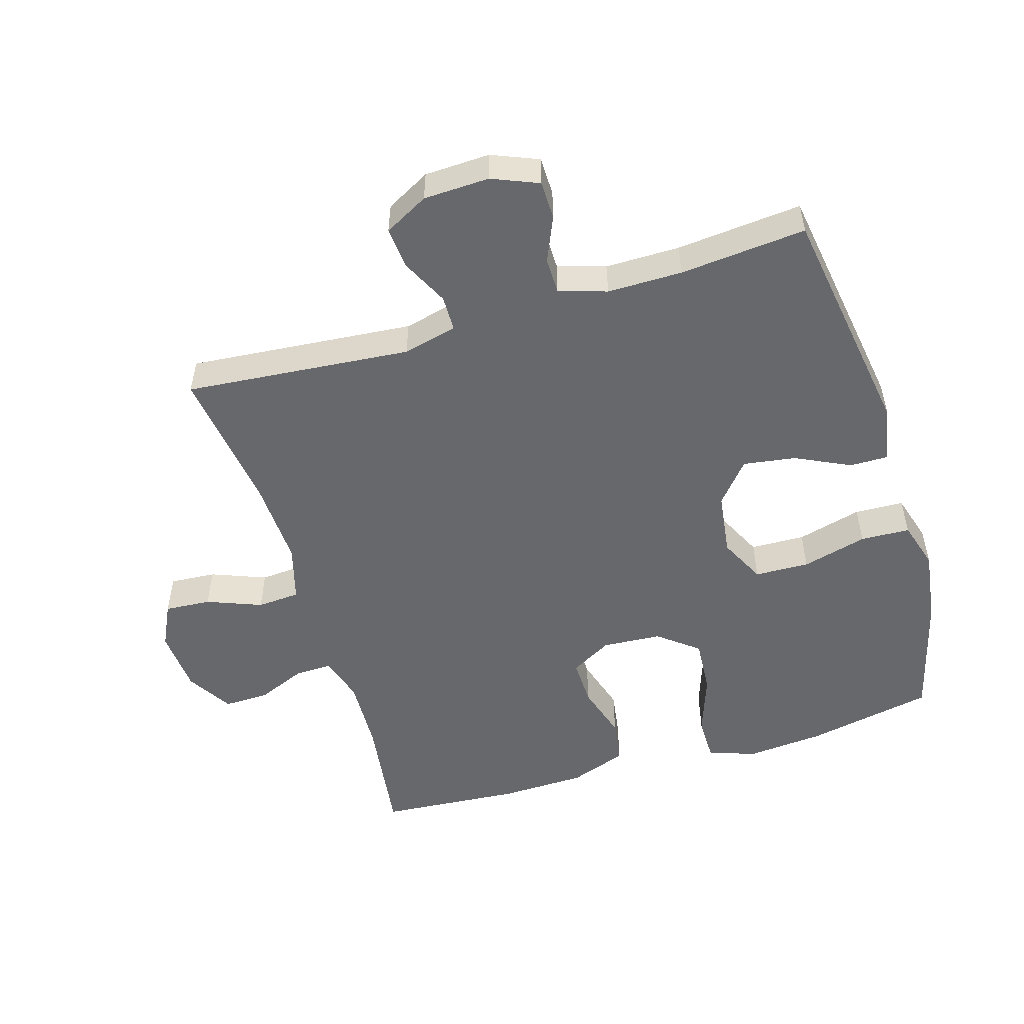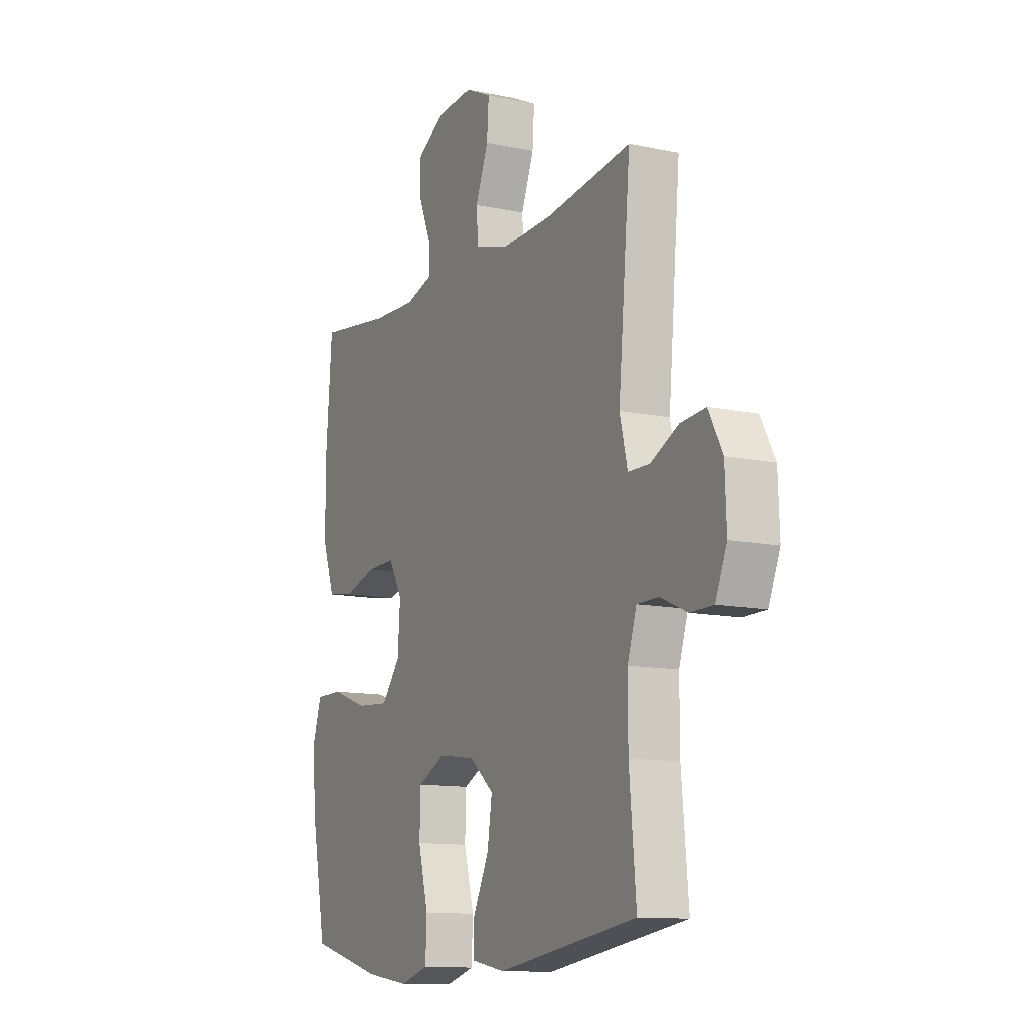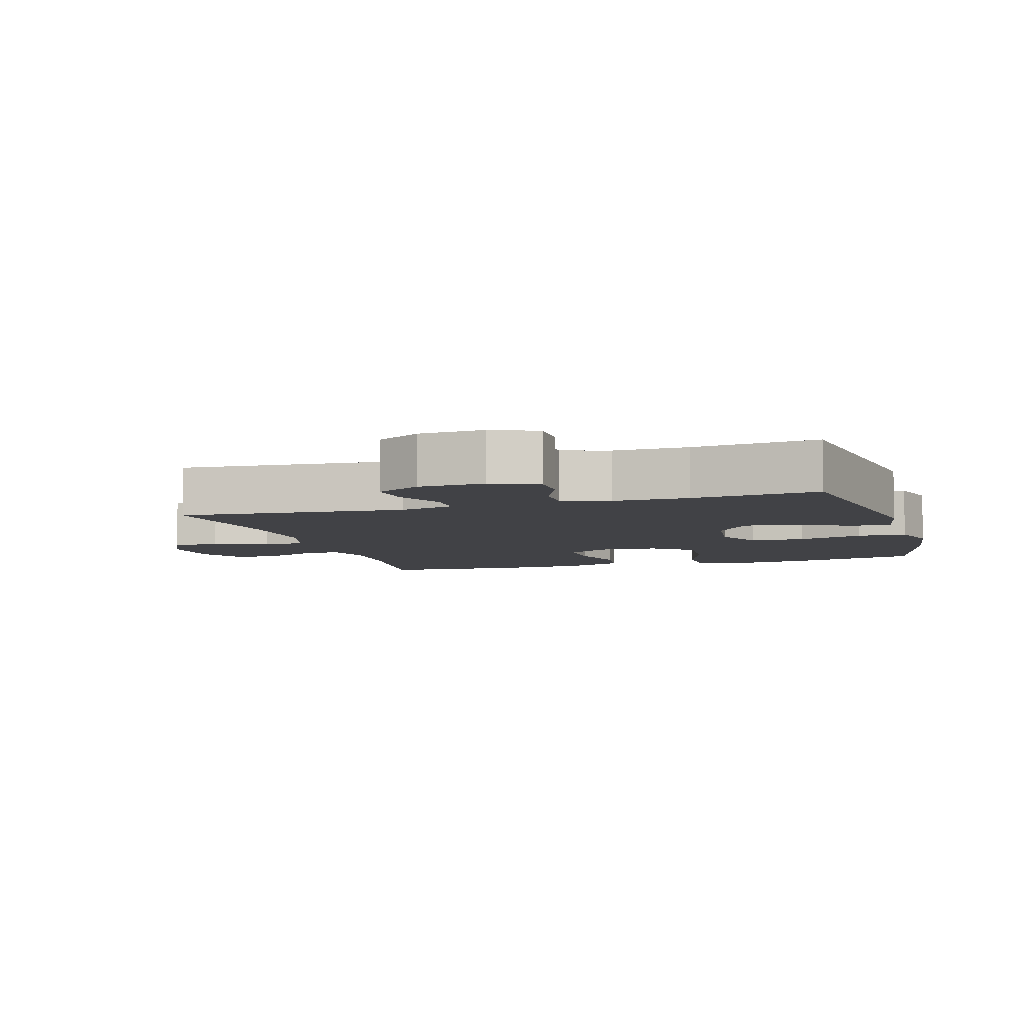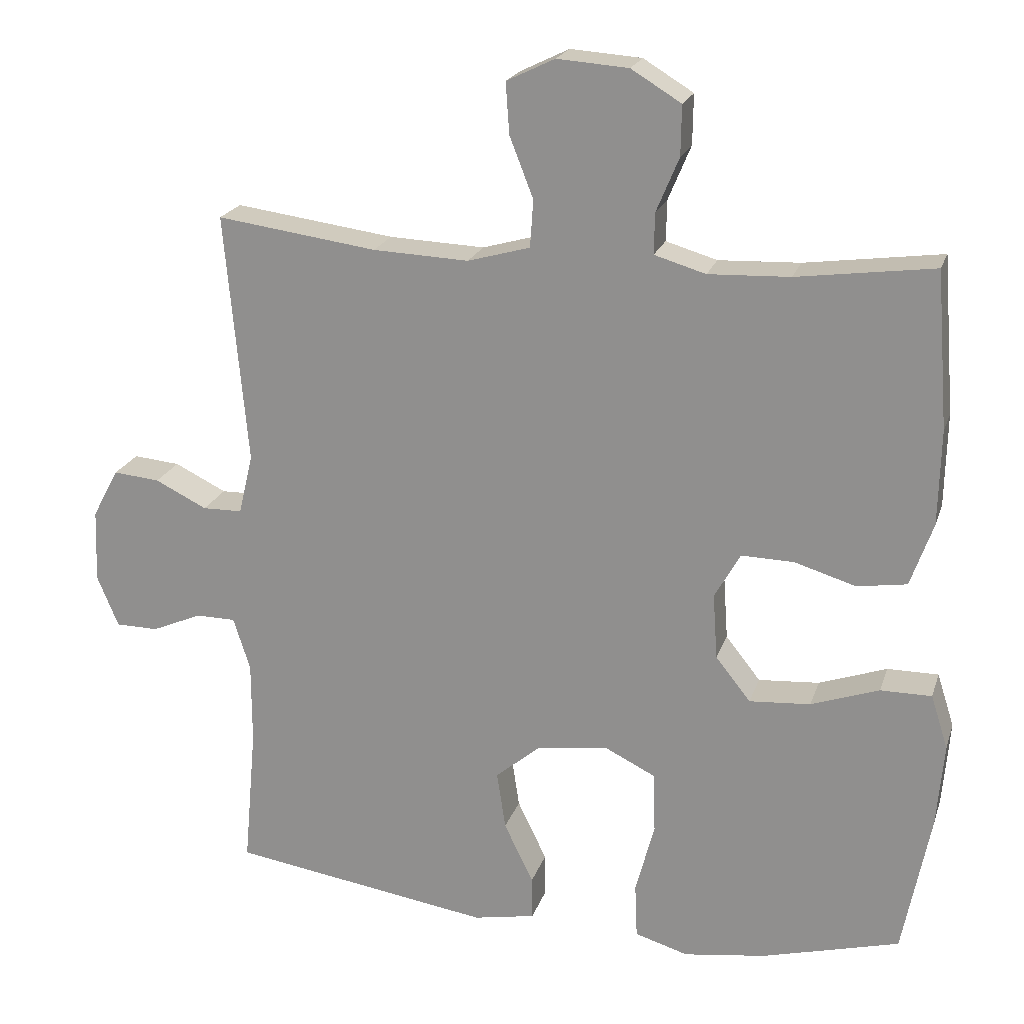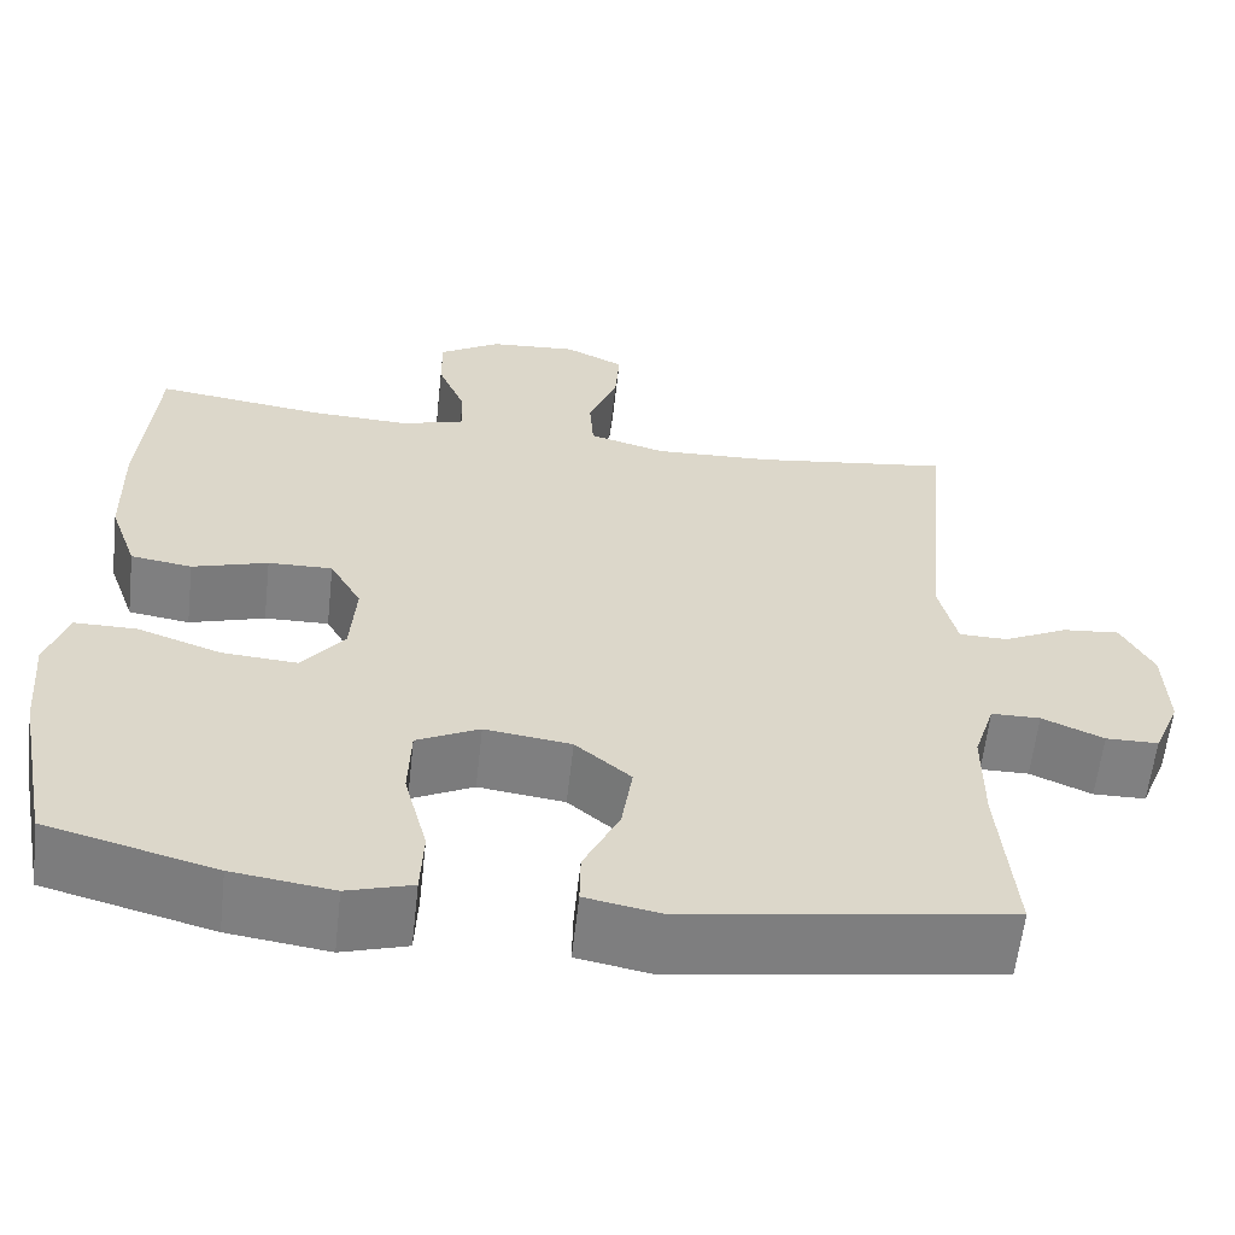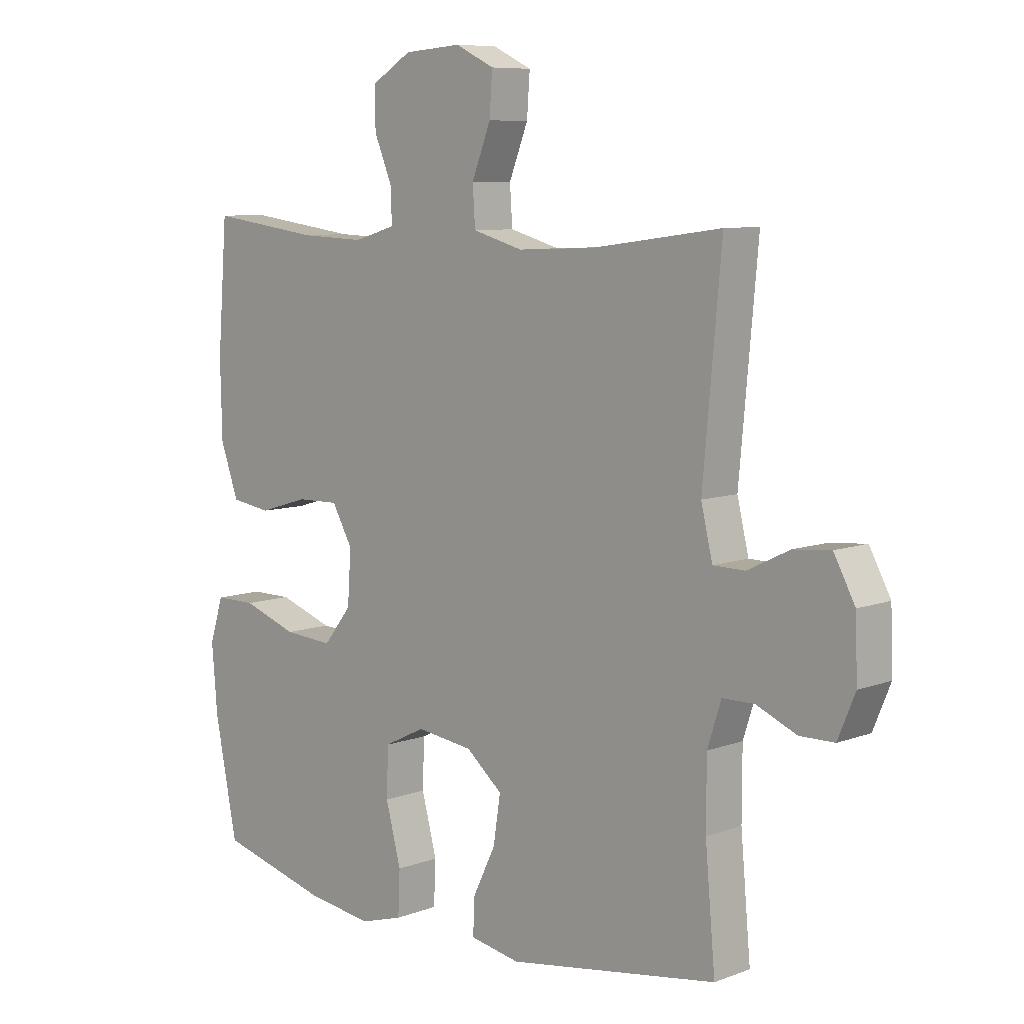
<metadata>
{"format":"obj","ext":"obj","renderer":"f3d","projection":"perspective","resolution":1024,"background":"white","views":[{"elev":-52.4,"azim":106.9,"up":"+Y"},{"elev":-11.9,"azim":63.1,"up":"+Z"},{"elev":-6.7,"azim":107.0,"up":"+Y"},{"elev":20.7,"azim":-164.2,"up":"+Z"},{"elev":-60.1,"azim":-6.4,"up":"+Z"},{"elev":8.1,"azim":44.2,"up":"+Z"}]}
</metadata>
<code>
o path6214
v -0.3341 0.0375 -0.5727
v -0.2182 0.0375 -0.5889
v -0.143 0.0375 -0.5664
v -0.1397 0.0375 -0.4893
v -0.1664 0.0375 -0.3874
v -0.1634 0.0375 -0.3022
v -0.09111 0.0375 -0.2665
v 0.008263 0.0375 -0.2799
v 0.07208 0.0375 -0.3335
v 0.0597 0.0375 -0.4153
v 0.01842 0.0375 -0.5006
v 0.01752 0.0375 -0.5613
v 0.1048 0.0375 -0.5778
v 0.4736 0.0375 -0.5211
v 0.456 0.0375 -0.3241
v 0.4561 0.0375 -0.207
v 0.4801 0.0375 -0.1323
v 0.5362 0.0375 -0.1318
v 0.6067 0.0375 -0.1622
v 0.6671 0.0375 -0.1615
v 0.6973 0.0375 -0.08849
v 0.6935 0.0375 0.01426
v 0.6565 0.0375 0.08341
v 0.5909 0.0375 0.0773
v 0.5176 0.0375 0.04124
v 0.4618 0.0375 0.04229
v 0.4416 0.0375 0.1269
v 0.4736 0.0375 0.4806
v 0.2475 0.0375 0.4498
v 0.1122 0.0375 0.4441
v 0.02398 0.0375 0.4689
v 0.01952 0.0375 0.5357
v 0.05303 0.0375 0.6212
v 0.05812 0.0375 0.6934
v -0.01011 0.0375 0.7265
v -0.1107 0.0375 0.7191
v -0.1814 0.0375 0.6761
v -0.1803 0.0375 0.6056
v -0.1484 0.0375 0.5291
v -0.1473 0.0375 0.4713
v -0.2198 0.0375 0.4499
v -0.3346 0.0375 0.4546
v -0.5283 0.0375 0.4806
v -0.5455 0.0375 0.2593
v -0.5426 0.0375 0.1257
v -0.5108 0.0375 0.03586
v -0.4405 0.0375 0.02512
v -0.3536 0.0375 0.05137
v -0.2796 0.0375 0.05303
v -0.2433 0.0375 -0.0115
v -0.2497 0.0375 -0.104
v -0.2989 0.0375 -0.1662
v -0.3853 0.0375 -0.16
v -0.4812 0.0375 -0.1263
v -0.5532 0.0375 -0.1262
v -0.5774 0.0375 -0.202
v -0.5675 0.0375 -0.3209
v -0.5283 0.0375 -0.5211
v -0.3341 -0.0375 -0.5727
v -0.2182 -0.0375 -0.5889
v -0.143 -0.0375 -0.5664
v -0.1397 -0.0375 -0.4893
v -0.1664 -0.0375 -0.3874
v -0.1634 -0.0375 -0.3022
v -0.09111 -0.0375 -0.2665
v 0.008263 -0.0375 -0.2799
v 0.07208 -0.0375 -0.3335
v 0.0597 -0.0375 -0.4153
v 0.01842 -0.0375 -0.5006
v 0.01752 -0.0375 -0.5613
v 0.1048 -0.0375 -0.5778
v 0.4736 -0.0375 -0.5211
v 0.456 -0.0375 -0.3241
v 0.4561 -0.0375 -0.207
v 0.4801 -0.0375 -0.1323
v 0.5362 -0.0375 -0.1318
v 0.6067 -0.0375 -0.1622
v 0.6671 -0.0375 -0.1615
v 0.6973 -0.0375 -0.08849
v 0.6935 -0.0375 0.01426
v 0.6565 -0.0375 0.08341
v 0.5909 -0.0375 0.0773
v 0.5176 -0.0375 0.04124
v 0.4618 -0.0375 0.04229
v 0.4416 -0.0375 0.1269
v 0.4736 -0.0375 0.4806
v 0.2475 -0.0375 0.4498
v 0.1122 -0.0375 0.4441
v 0.02398 -0.0375 0.4689
v 0.01952 -0.0375 0.5357
v 0.05303 -0.0375 0.6212
v 0.05812 -0.0375 0.6934
v -0.01011 -0.0375 0.7265
v -0.1107 -0.0375 0.7191
v -0.1814 -0.0375 0.6761
v -0.1803 -0.0375 0.6056
v -0.1484 -0.0375 0.5291
v -0.1473 -0.0375 0.4713
v -0.2198 -0.0375 0.4499
v -0.3346 -0.0375 0.4546
v -0.5283 -0.0375 0.4806
v -0.5455 -0.0375 0.2593
v -0.5426 -0.0375 0.1257
v -0.5108 -0.0375 0.03586
v -0.4405 -0.0375 0.02512
v -0.3536 -0.0375 0.05137
v -0.2796 -0.0375 0.05303
v -0.2433 -0.0375 -0.0115
v -0.2497 -0.0375 -0.104
v -0.2989 -0.0375 -0.1662
v -0.3853 -0.0375 -0.16
v -0.4812 -0.0375 -0.1263
v -0.5532 -0.0375 -0.1262
v -0.5774 -0.0375 -0.202
v -0.5675 -0.0375 -0.3209
v -0.5283 -0.0375 -0.5211
v -0.3341 0.0375 -0.5727
v -0.2182 0.0375 -0.5889
v -0.143 0.0375 -0.5664
v -0.143 0.0375 -0.5664
v 0.01752 0.0375 -0.5613
v 0.01752 0.0375 -0.5613
v 0.1048 0.0375 -0.5778
v -0.1397 0.0375 -0.4893
v 0.01842 0.0375 -0.5006
v -0.5283 0.0375 -0.5211
v -0.5283 0.0375 -0.5211
v 0.4736 0.0375 -0.5211
v 0.4736 0.0375 -0.5211
v 0.0597 0.0375 -0.4153
v -0.1664 0.0375 -0.3874
v 0.456 0.0375 -0.3241
v -0.5675 0.0375 -0.3209
v 0.07208 0.0375 -0.3335
v -0.1634 0.0375 -0.3022
v -0.1634 0.0375 -0.3022
v 0.008263 0.0375 -0.2799
v 0.4561 0.0375 -0.207
v -0.5774 0.0375 -0.202
v -0.09111 0.0375 -0.2665
v 0.4801 0.0375 -0.1323
v 0.4801 0.0375 -0.1323
v -0.5532 0.0375 -0.1262
v -0.5532 0.0375 -0.1262
v -0.2989 0.0375 -0.1662
v -0.3853 0.0375 -0.16
v -0.2497 0.0375 -0.104
v 0.5362 0.0375 -0.1318
v 0.6067 0.0375 -0.1622
v 0.6671 0.0375 -0.1615
v 0.6671 0.0375 -0.1615
v 0.6973 0.0375 -0.08849
v -0.4812 0.0375 -0.1263
v -0.2433 0.0375 -0.0115
v 0.6935 0.0375 0.01426
v -0.2796 0.0375 0.05303
v -0.2796 0.0375 0.05303
v 0.6565 0.0375 0.08341
v 0.6565 0.0375 0.08341
v -0.5108 0.0375 0.03586
v -0.5108 0.0375 0.03586
v -0.4405 0.0375 0.02512
v -0.3536 0.0375 0.05137
v -0.5426 0.0375 0.1257
v 0.5176 0.0375 0.04124
v 0.4618 0.0375 0.04229
v 0.4618 0.0375 0.04229
v 0.5909 0.0375 0.0773
v 0.4416 0.0375 0.1269
v -0.5455 0.0375 0.2593
v -0.5283 0.0375 0.4806
v -0.5283 0.0375 0.4806
v -0.2198 0.0375 0.4499
v -0.3346 0.0375 0.4546
v 0.1122 0.0375 0.4441
v 0.02398 0.0375 0.4689
v 0.02398 0.0375 0.4689
v 0.2475 0.0375 0.4498
v -0.1473 0.0375 0.4713
v -0.1473 0.0375 0.4713
v 0.4736 0.0375 0.4806
v 0.4736 0.0375 0.4806
v 0.01952 0.0375 0.5357
v -0.1484 0.0375 0.5291
v -0.1803 0.0375 0.6056
v 0.05303 0.0375 0.6212
v -0.1814 0.0375 0.6761
v 0.05812 0.0375 0.6934
v 0.05812 0.0375 0.6934
v -0.1107 0.0375 0.7191
v -0.01011 0.0375 0.7265
v -0.3341 -0.0375 -0.5727
v -0.2182 -0.0375 -0.5889
v -0.143 -0.0375 -0.5664
v -0.143 -0.0375 -0.5664
v 0.01752 -0.0375 -0.5613
v 0.01752 -0.0375 -0.5613
v 0.1048 -0.0375 -0.5778
v -0.1397 -0.0375 -0.4893
v 0.01842 -0.0375 -0.5006
v -0.5283 -0.0375 -0.5211
v -0.5283 -0.0375 -0.5211
v 0.4736 -0.0375 -0.5211
v 0.4736 -0.0375 -0.5211
v 0.0597 -0.0375 -0.4153
v -0.1664 -0.0375 -0.3874
v 0.456 -0.0375 -0.3241
v -0.5675 -0.0375 -0.3209
v 0.07208 -0.0375 -0.3335
v -0.1634 -0.0375 -0.3022
v -0.1634 -0.0375 -0.3022
v 0.008263 -0.0375 -0.2799
v 0.4561 -0.0375 -0.207
v -0.5774 -0.0375 -0.202
v -0.09111 -0.0375 -0.2665
v 0.4801 -0.0375 -0.1323
v 0.4801 -0.0375 -0.1323
v -0.5532 -0.0375 -0.1262
v -0.5532 -0.0375 -0.1262
v -0.2989 -0.0375 -0.1662
v -0.3853 -0.0375 -0.16
v -0.2497 -0.0375 -0.104
v 0.5362 -0.0375 -0.1318
v 0.6067 -0.0375 -0.1622
v 0.6671 -0.0375 -0.1615
v 0.6671 -0.0375 -0.1615
v 0.6973 -0.0375 -0.08849
v -0.4812 -0.0375 -0.1263
v -0.2433 -0.0375 -0.0115
v 0.6935 -0.0375 0.01426
v -0.2796 -0.0375 0.05303
v -0.2796 -0.0375 0.05303
v 0.6565 -0.0375 0.08341
v 0.6565 -0.0375 0.08341
v -0.5108 -0.0375 0.03586
v -0.5108 -0.0375 0.03586
v -0.4405 -0.0375 0.02512
v -0.3536 -0.0375 0.05137
v -0.5426 -0.0375 0.1257
v 0.5176 -0.0375 0.04124
v 0.4618 -0.0375 0.04229
v 0.4618 -0.0375 0.04229
v 0.5909 -0.0375 0.0773
v 0.4416 -0.0375 0.1269
v -0.5455 -0.0375 0.2593
v -0.5283 -0.0375 0.4806
v -0.5283 -0.0375 0.4806
v -0.2198 -0.0375 0.4499
v -0.3346 -0.0375 0.4546
v 0.1122 -0.0375 0.4441
v 0.02398 -0.0375 0.4689
v 0.02398 -0.0375 0.4689
v 0.2475 -0.0375 0.4498
v -0.1473 -0.0375 0.4713
v -0.1473 -0.0375 0.4713
v 0.4736 -0.0375 0.4806
v 0.4736 -0.0375 0.4806
v 0.01952 -0.0375 0.5357
v -0.1484 -0.0375 0.5291
v -0.1803 -0.0375 0.6056
v 0.05303 -0.0375 0.6212
v -0.1814 -0.0375 0.6761
v 0.05812 -0.0375 0.6934
v 0.05812 -0.0375 0.6934
v -0.1107 -0.0375 0.7191
v -0.01011 -0.0375 0.7265
f 262 260 265
f 208 221 214
f 240 230 243
f 241 216 240
f 218 214 228
f 194 199 193
f 246 245 249
f 254 231 251
f 205 200 198
f 250 231 229
f 253 244 256
f 259 258 260
f 261 265 258
f 192 206 208
f 229 215 212
f 258 254 251
f 248 231 254
f 244 212 241
f 240 216 223
f 230 223 227
f 213 209 207
f 266 261 263
f 238 239 237
f 222 210 215
f 193 199 192
f 207 209 205
f 198 200 196
f 222 215 229
f 245 238 249
f 240 223 230
f 206 192 199
f 192 208 201
f 220 206 210
f 208 206 221
f 250 244 253
f 207 205 203
f 265 261 266
f 220 210 222
f 260 258 265
f 203 205 198
f 228 214 221
f 237 239 235
f 259 254 258
f 227 224 225
f 249 238 231
f 212 209 213
f 241 212 216
f 250 229 244
f 216 212 213
f 229 212 244
f 239 238 245
f 249 231 248
f 243 230 233
f 221 206 220
f 251 231 250
f 223 224 227
f 1 2 60 59
f 2 120 195 60
f 122 13 71 197
f 3 4 62 61
f 11 12 70 69
f 127 1 59 202
f 13 129 204 71
f 10 11 69 68
f 4 5 63 62
f 14 15 73 72
f 57 58 116 115
f 9 10 68 67
f 5 136 211 63
f 8 9 67 66
f 15 16 74 73
f 56 57 115 114
f 6 7 65 64
f 7 8 66 65
f 16 142 217 74
f 144 56 114 219
f 52 53 111 110
f 51 52 110 109
f 18 19 77 76
f 19 151 226 77
f 20 21 79 78
f 54 55 113 112
f 53 54 112 111
f 17 18 76 75
f 50 51 109 108
f 21 22 80 79
f 157 50 108 232
f 22 159 234 80
f 161 47 105 236
f 47 48 106 105
f 45 46 104 103
f 25 167 242 83
f 24 25 83 82
f 23 24 82 81
f 26 27 85 84
f 48 49 107 106
f 44 45 103 102
f 172 44 102 247
f 41 42 100 99
f 30 177 252 88
f 29 30 88 87
f 180 41 99 255
f 182 29 87 257
f 27 28 86 85
f 31 32 90 89
f 39 40 98 97
f 42 43 101 100
f 38 39 97 96
f 32 33 91 90
f 37 38 96 95
f 33 189 264 91
f 36 37 95 94
f 35 36 94 93
f 34 35 93 92
f 187 190 185
f 133 139 146
f 165 168 155
f 166 165 141
f 143 153 139
f 119 118 124
f 171 174 170
f 179 176 156
f 130 123 125
f 175 154 156
f 178 181 169
f 184 185 183
f 186 183 190
f 117 133 131
f 154 137 140
f 183 176 179
f 173 179 156
f 169 166 137
f 165 148 141
f 155 152 148
f 138 132 134
f 191 188 186
f 163 162 164
f 147 140 135
f 118 117 124
f 132 130 134
f 123 121 125
f 147 154 140
f 170 174 163
f 165 155 148
f 131 124 117
f 117 126 133
f 145 135 131
f 133 146 131
f 175 178 169
f 132 128 130
f 190 191 186
f 145 147 135
f 185 190 183
f 128 123 130
f 153 146 139
f 162 160 164
f 184 183 179
f 152 150 149
f 174 156 163
f 137 138 134
f 166 141 137
f 175 169 154
f 141 138 137
f 154 169 137
f 164 170 163
f 174 173 156
f 168 158 155
f 146 145 131
f 176 175 156
f 148 152 149

</code>
